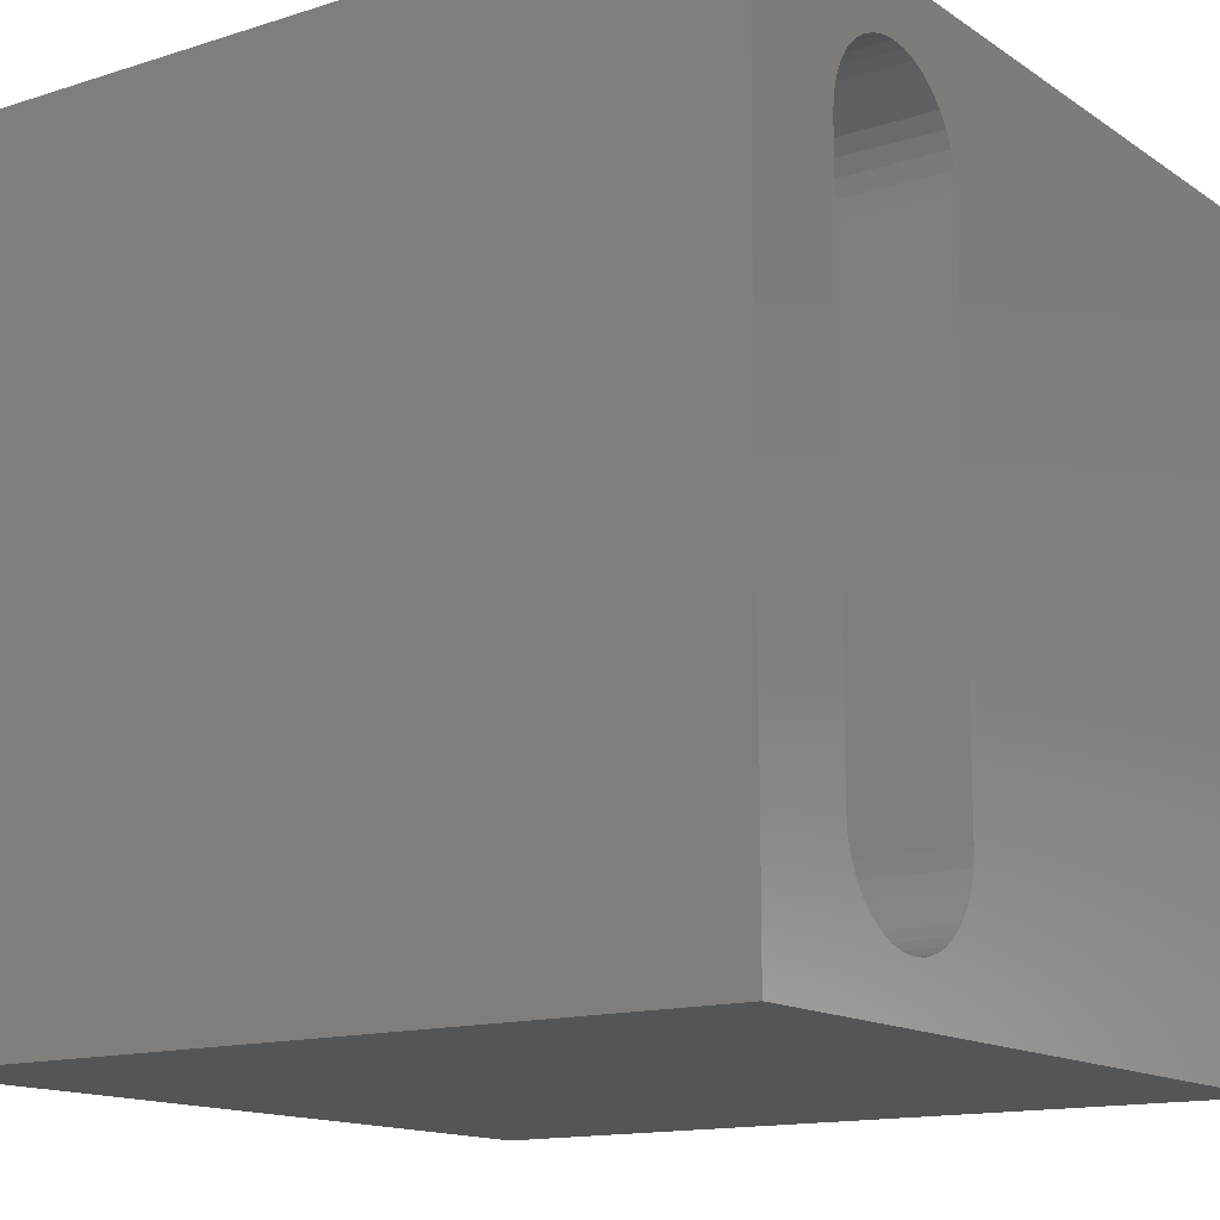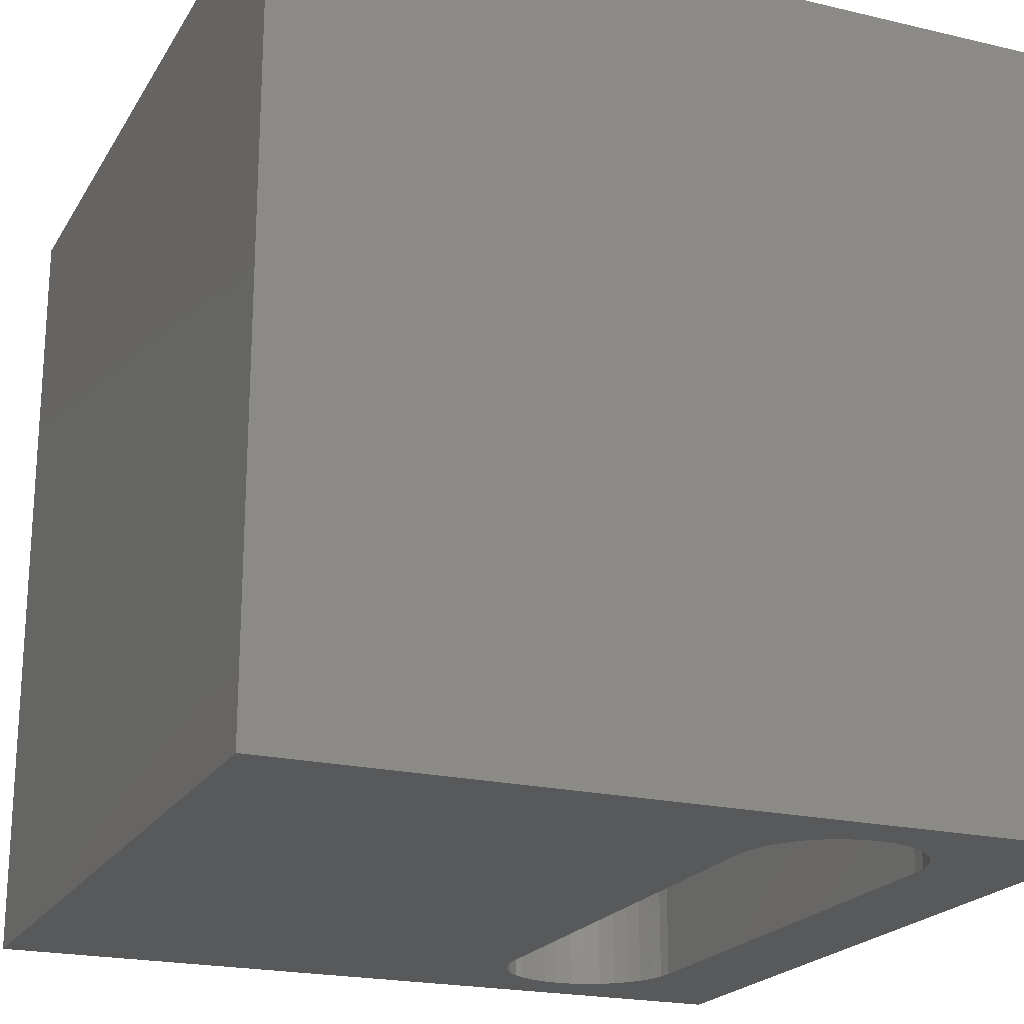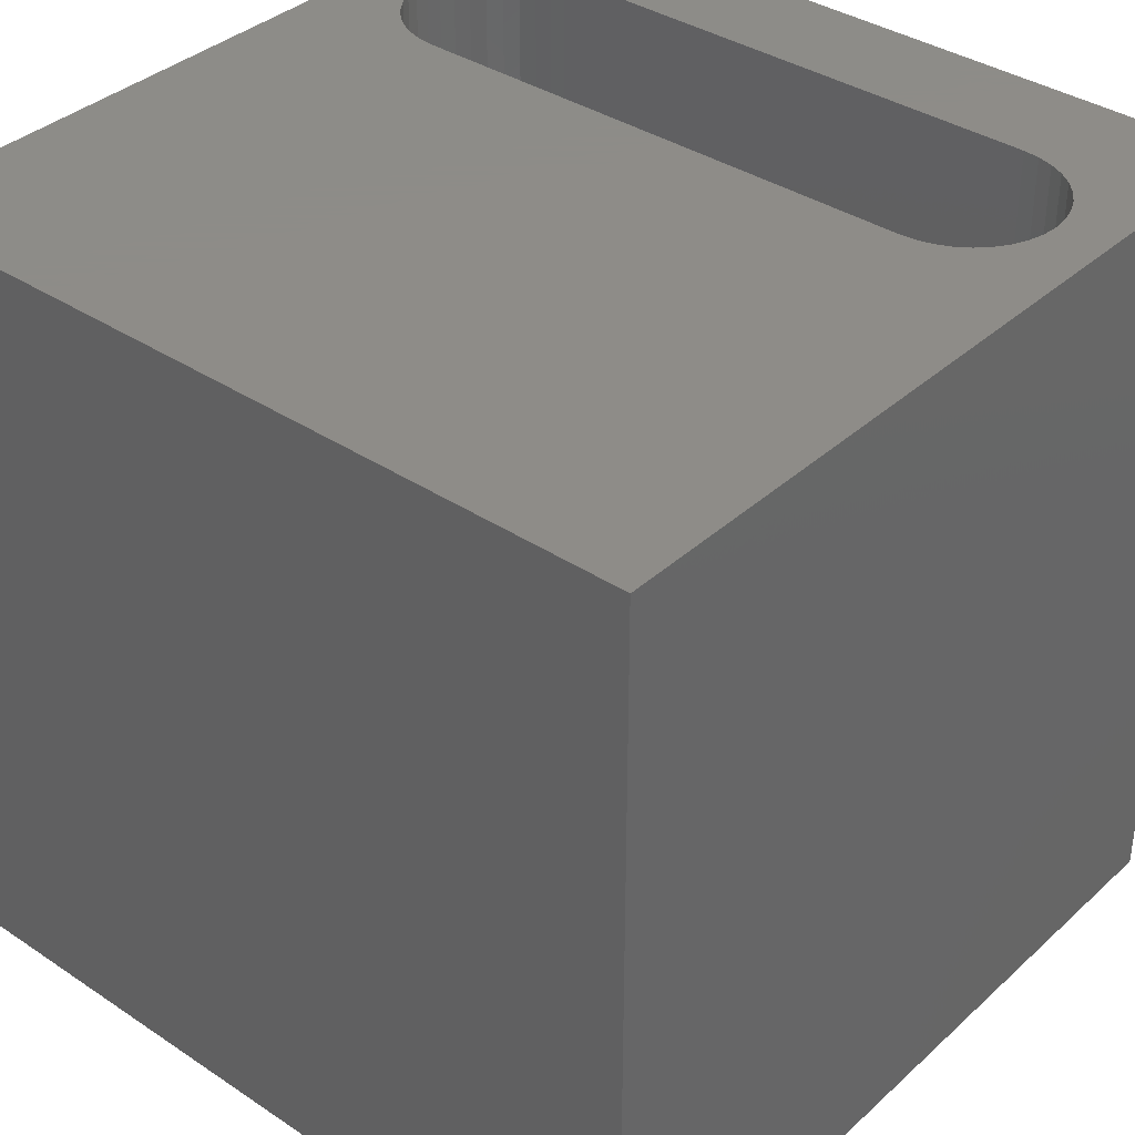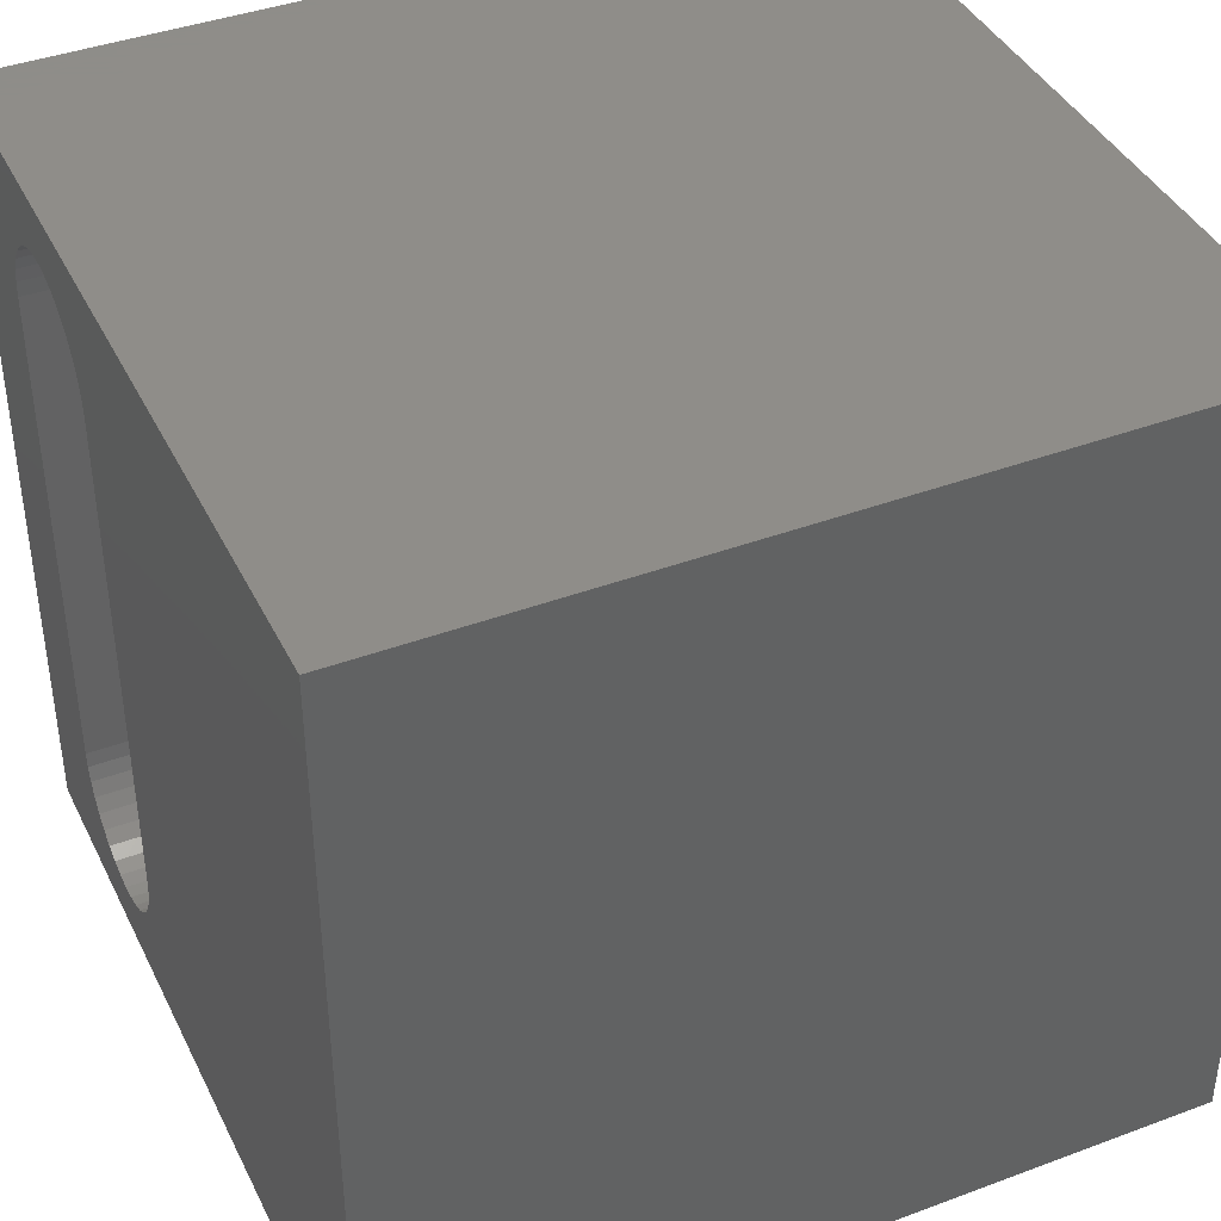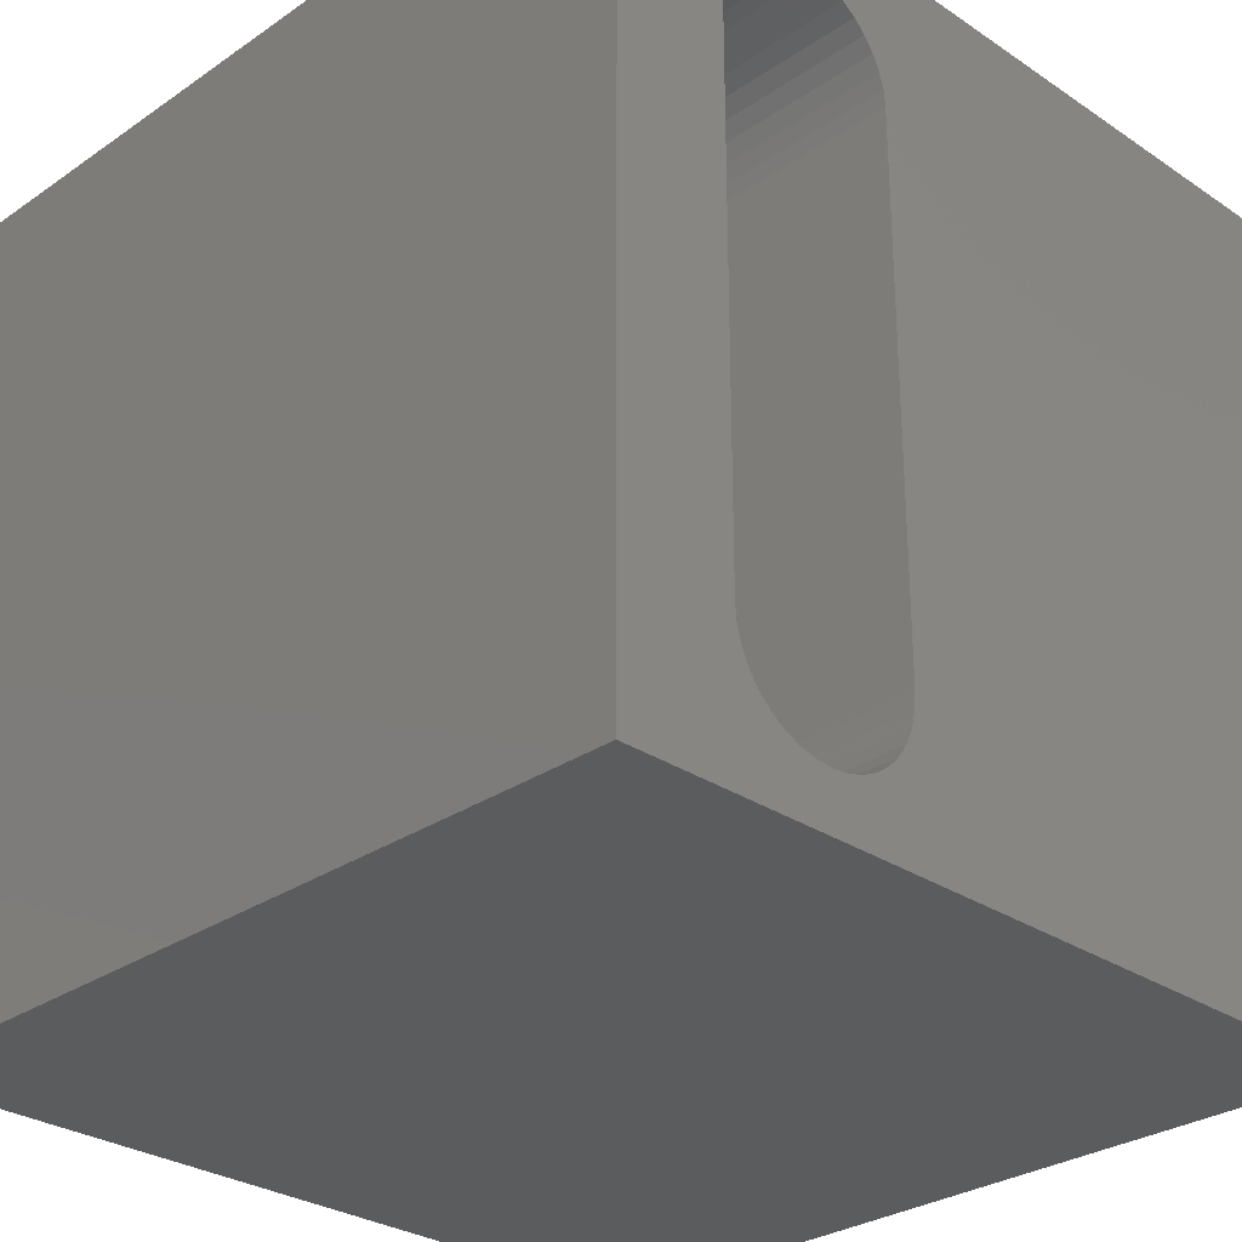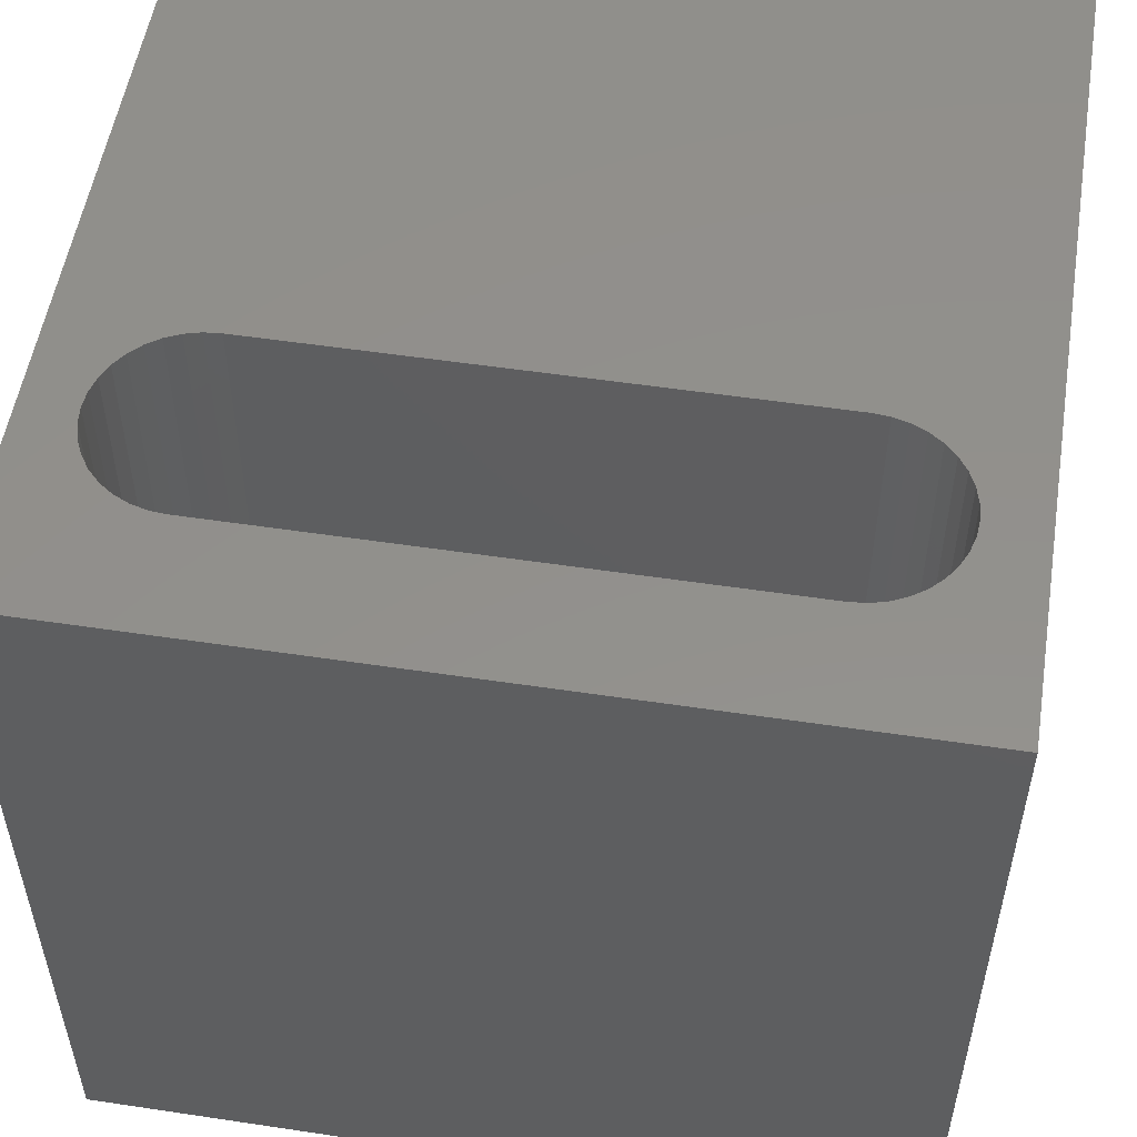
<metadata>
{"format":"stl","ext":"stl","renderer":"f3d","projection":"perspective","resolution":1024,"background":"white","views":[{"elev":-14.1,"azim":125.0,"up":"+Y"},{"elev":-21.0,"azim":-22.9,"up":"+Z"},{"elev":36.8,"azim":-49.3,"up":"+Z"},{"elev":40.6,"azim":-114.5,"up":"+Y"},{"elev":-29.2,"azim":135.3,"up":"+Y"},{"elev":53.5,"azim":99.1,"up":"+Z"}]}
</metadata>
<code>
# stl→obj: 84 verts, 168 faces
v 0 10 10
v 0 10 0
v 0 0 10
v 0 0 0
v 10 10 10
v 8.607 8.363 10
v 8.624 8.166 10
v 6.619 1.045 10
v 6.506 1.207 10
v 6.422 1.387 10
v 10 0 10
v 8.624 1.775 10
v 8.607 1.578 10
v 7.877 0.708 10
v 7.686 0.6568 10
v 7.489 0.6395 10
v 7.292 0.6568 10
v 7.101 0.708 10
v 6.921 0.7916 10
v 6.759 0.9051 10
v 8.556 1.387 10
v 8.472 1.207 10
v 8.359 1.045 10
v 8.219 0.9051 10
v 8.057 0.7916 10
v 6.921 9.149 10
v 7.101 9.233 10
v 8.359 8.896 10
v 8.472 8.734 10
v 8.556 8.554 10
v 6.371 8.363 10
v 6.422 8.554 10
v 6.506 8.734 10
v 7.292 9.284 10
v 7.489 9.301 10
v 7.686 9.284 10
v 7.877 9.233 10
v 6.371 1.578 10
v 6.354 1.775 10
v 6.354 8.166 10
v 6.619 8.896 10
v 6.759 9.036 10
v 8.057 9.149 10
v 8.219 9.036 10
v 10 10 0
v 10 0 0
v 8.607 8.363 0
v 8.556 8.554 0
v 6.921 9.149 0
v 6.759 9.036 0
v 7.686 9.284 0
v 7.489 9.301 0
v 7.101 9.233 0
v 7.877 0.708 0
v 8.057 0.7916 0
v 8.219 0.9051 0
v 8.472 8.734 0
v 8.359 8.896 0
v 8.219 9.036 0
v 7.292 9.284 0
v 6.371 1.578 0
v 6.422 1.387 0
v 6.506 1.207 0
v 6.619 1.045 0
v 6.759 0.9051 0
v 6.921 0.7916 0
v 7.101 0.708 0
v 7.292 0.6568 0
v 7.489 0.6395 0
v 7.686 0.6568 0
v 6.619 8.896 0
v 6.506 8.734 0
v 6.422 8.554 0
v 6.371 8.363 0
v 6.354 8.166 0
v 6.354 1.775 0
v 8.057 9.149 0
v 7.877 9.233 0
v 8.359 1.045 0
v 8.472 1.207 0
v 8.556 1.387 0
v 8.607 1.578 0
v 8.624 1.775 0
v 8.624 8.166 0
f 1 2 3
f 3 2 4
f 5 6 7
f 8 9 3
f 3 9 10
f 5 7 11
f 11 7 12
f 11 12 13
f 14 15 11
f 11 15 16
f 11 16 3
f 3 16 17
f 3 17 18
f 18 19 3
f 3 19 20
f 3 20 8
f 13 21 11
f 11 21 22
f 11 22 23
f 23 24 11
f 11 24 25
f 11 25 14
f 1 26 27
f 28 29 5
f 5 29 30
f 5 30 6
f 31 32 1
f 1 32 33
f 27 34 1
f 1 34 35
f 1 35 5
f 5 35 36
f 5 36 37
f 10 38 3
f 3 38 39
f 3 39 1
f 1 39 40
f 1 40 31
f 33 41 1
f 1 41 42
f 1 42 26
f 37 43 5
f 5 43 44
f 5 44 28
f 45 5 46
f 46 5 11
f 47 48 45
f 49 50 2
f 45 51 52
f 49 2 53
f 54 55 46
f 46 55 56
f 48 57 45
f 45 57 58
f 45 58 59
f 45 52 2
f 2 52 60
f 2 60 53
f 61 62 4
f 4 62 63
f 4 63 64
f 64 65 4
f 4 65 66
f 4 66 67
f 67 68 4
f 4 68 69
f 4 69 46
f 46 69 70
f 46 70 54
f 50 71 2
f 2 71 72
f 2 72 73
f 73 74 2
f 2 74 75
f 2 75 4
f 4 75 76
f 4 76 61
f 59 77 45
f 45 77 78
f 45 78 51
f 56 79 46
f 46 79 80
f 46 80 81
f 81 82 46
f 46 82 83
f 46 83 45
f 45 83 84
f 45 84 47
f 5 45 1
f 1 45 2
f 46 11 4
f 4 11 3
f 76 39 38
f 76 38 61
f 61 38 10
f 61 10 62
f 62 10 9
f 62 9 63
f 63 9 8
f 63 8 64
f 64 8 20
f 64 20 65
f 65 20 19
f 65 19 66
f 66 19 18
f 66 18 67
f 67 18 17
f 67 17 68
f 68 17 16
f 68 16 69
f 69 16 15
f 69 15 70
f 70 15 14
f 70 14 54
f 54 14 25
f 54 25 55
f 55 25 24
f 55 24 56
f 56 24 23
f 56 23 79
f 79 23 22
f 79 22 80
f 80 22 21
f 80 21 81
f 81 21 13
f 81 13 82
f 82 13 12
f 82 12 83
f 76 75 39
f 39 75 40
f 84 7 6
f 84 6 47
f 47 6 30
f 47 30 48
f 48 30 29
f 48 29 57
f 57 29 28
f 57 28 58
f 58 28 44
f 58 44 59
f 59 44 43
f 59 43 77
f 77 43 37
f 77 37 78
f 78 37 36
f 78 36 51
f 51 36 35
f 51 35 52
f 52 35 34
f 52 34 60
f 60 34 27
f 60 27 53
f 53 27 26
f 53 26 49
f 49 26 42
f 49 42 50
f 50 42 41
f 50 41 71
f 71 41 33
f 71 33 72
f 72 33 32
f 72 32 73
f 73 32 31
f 73 31 74
f 74 31 40
f 74 40 75
f 84 83 7
f 7 83 12

</code>
